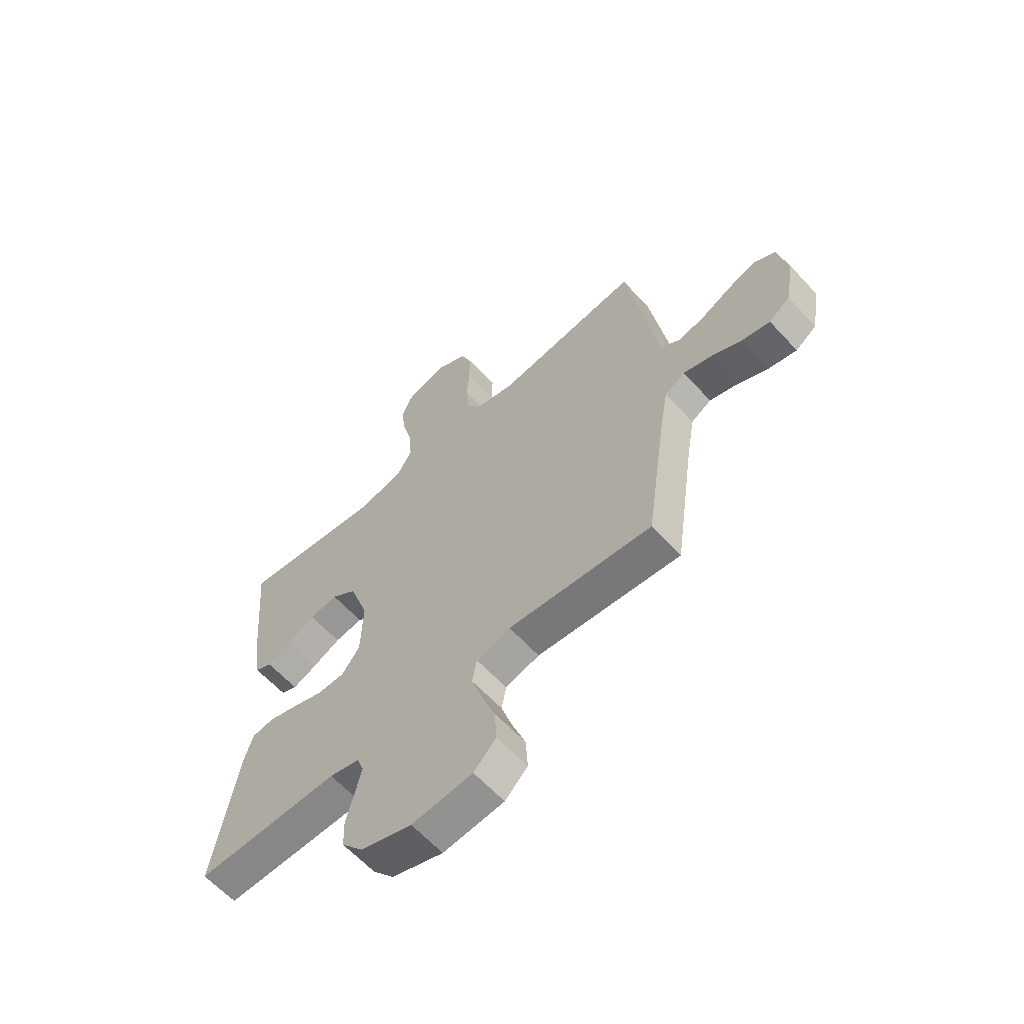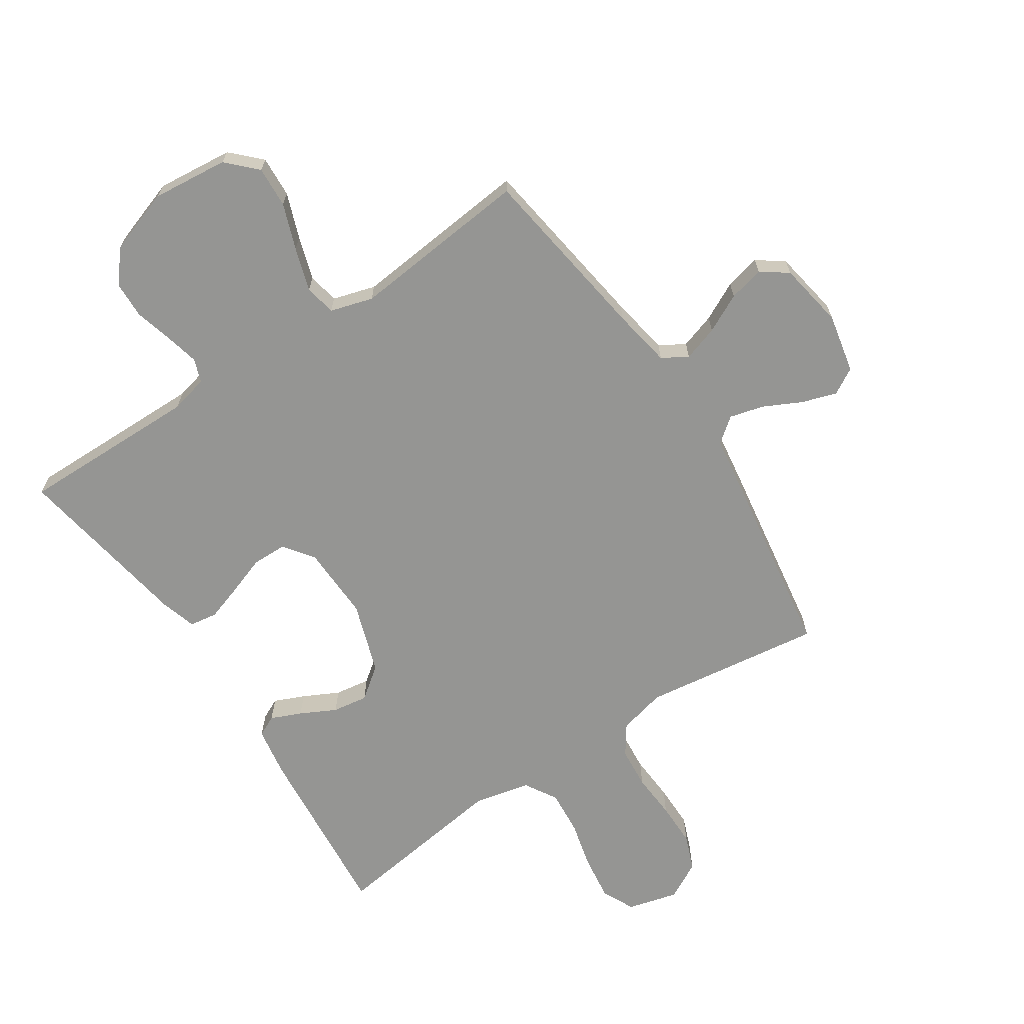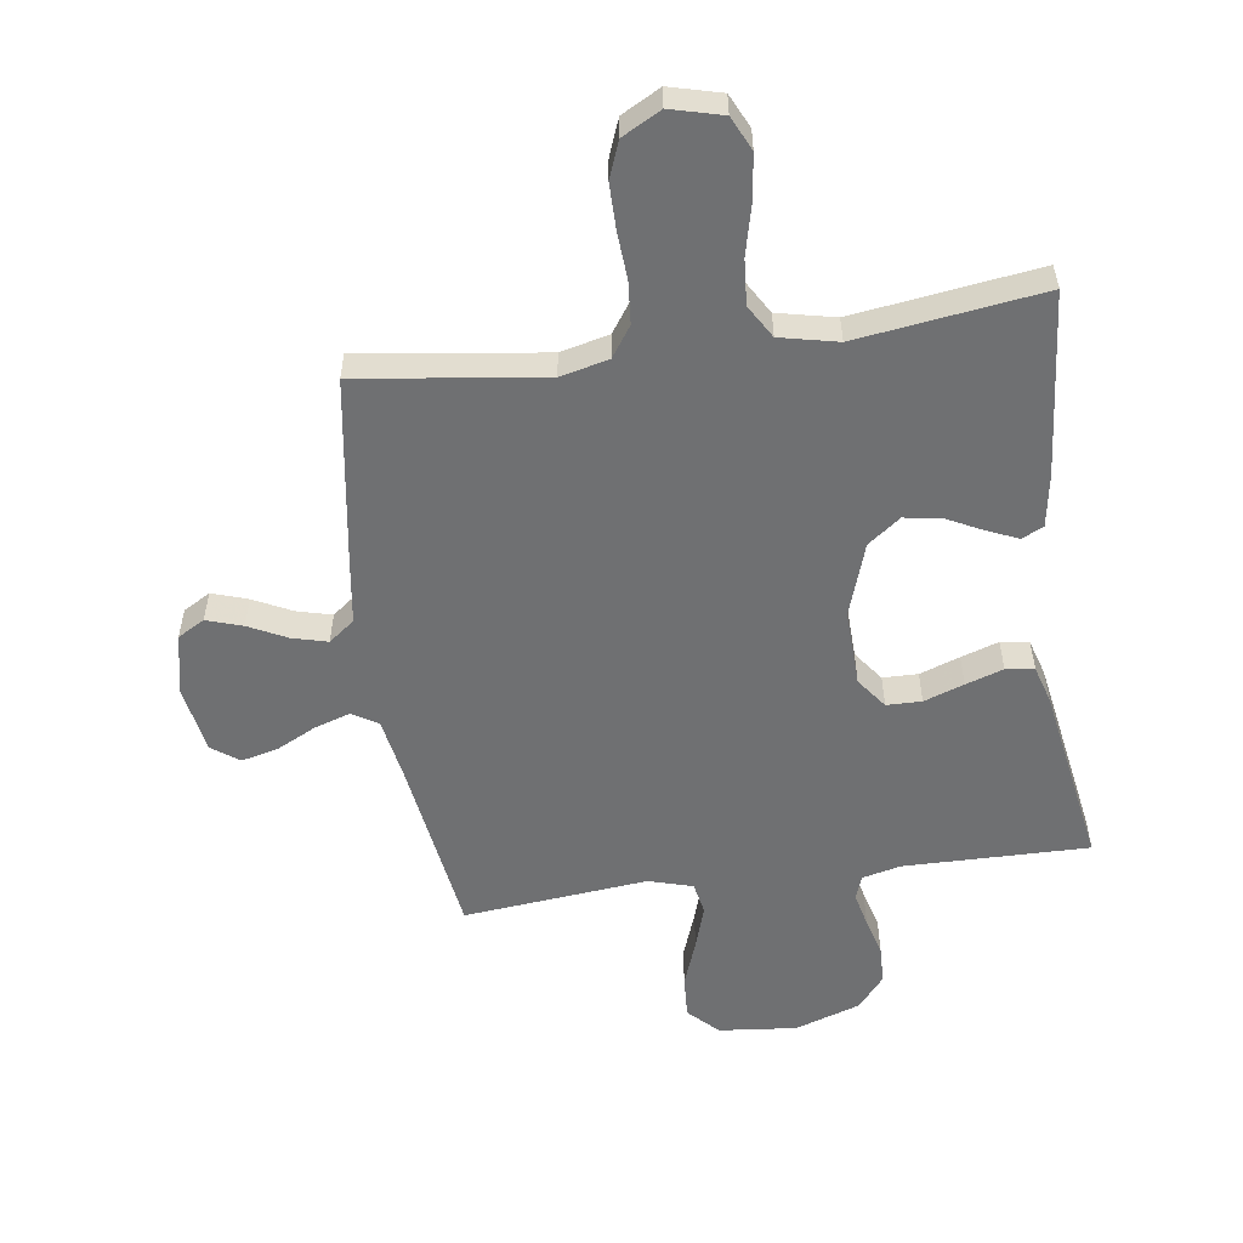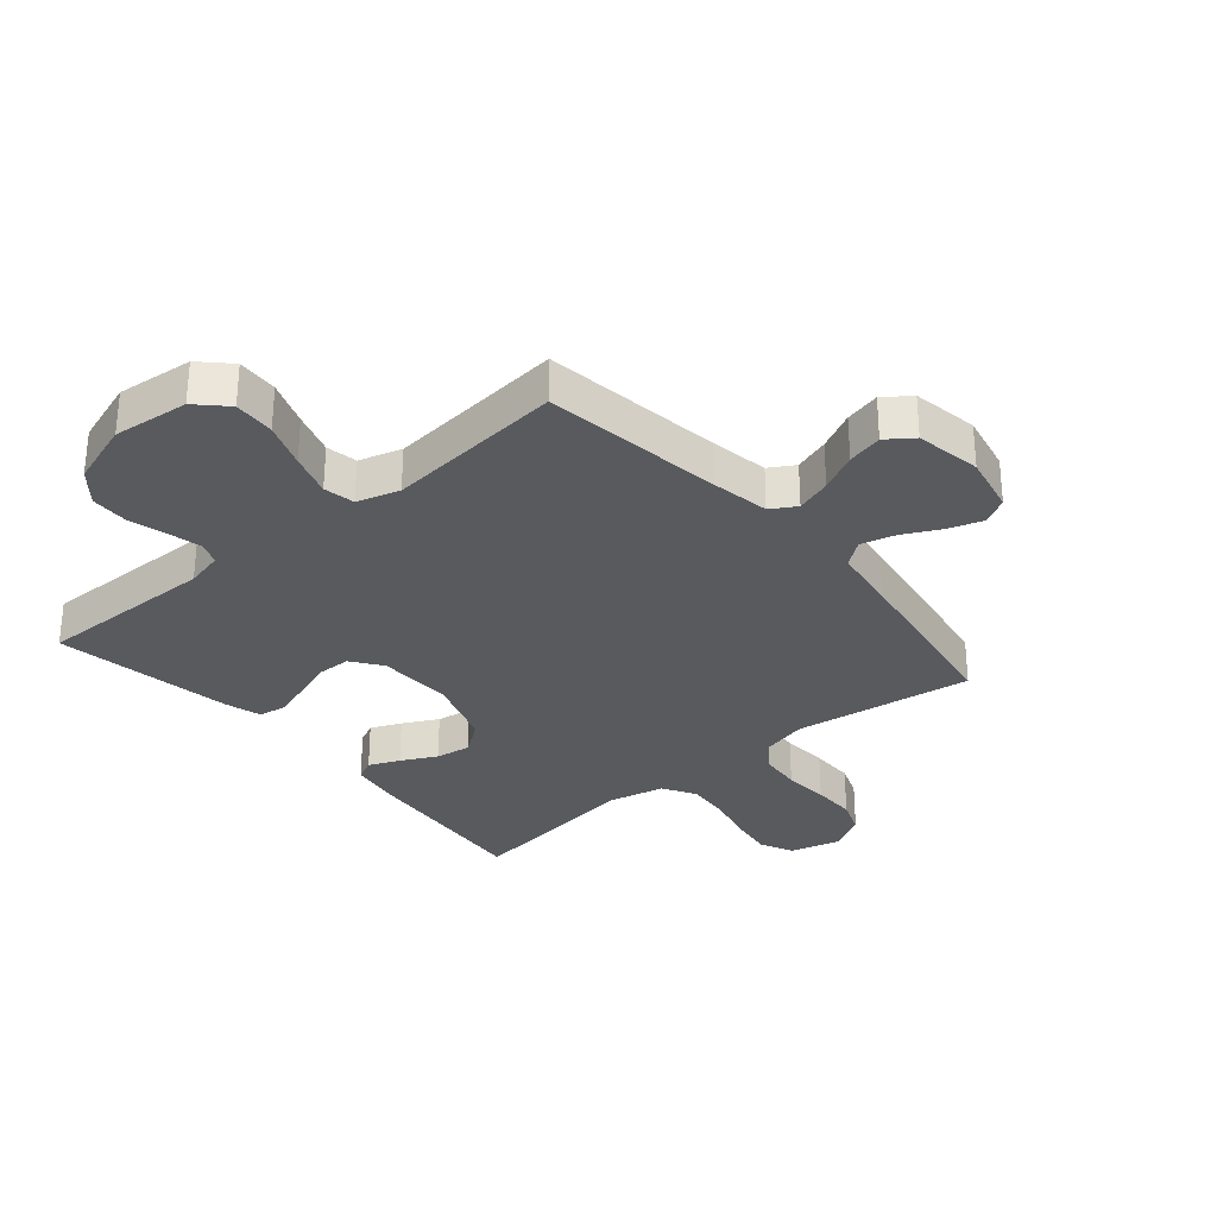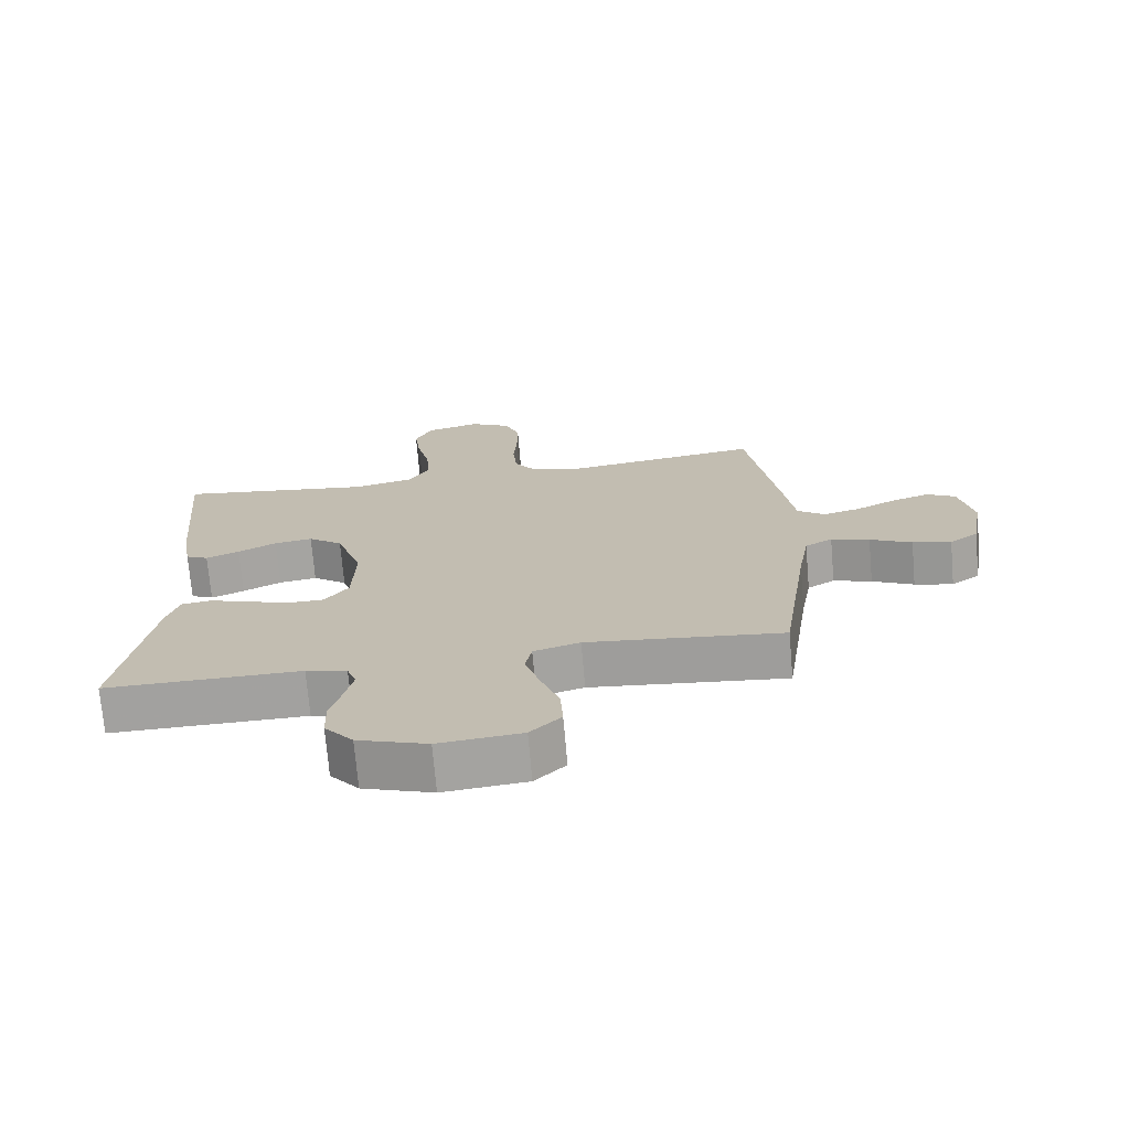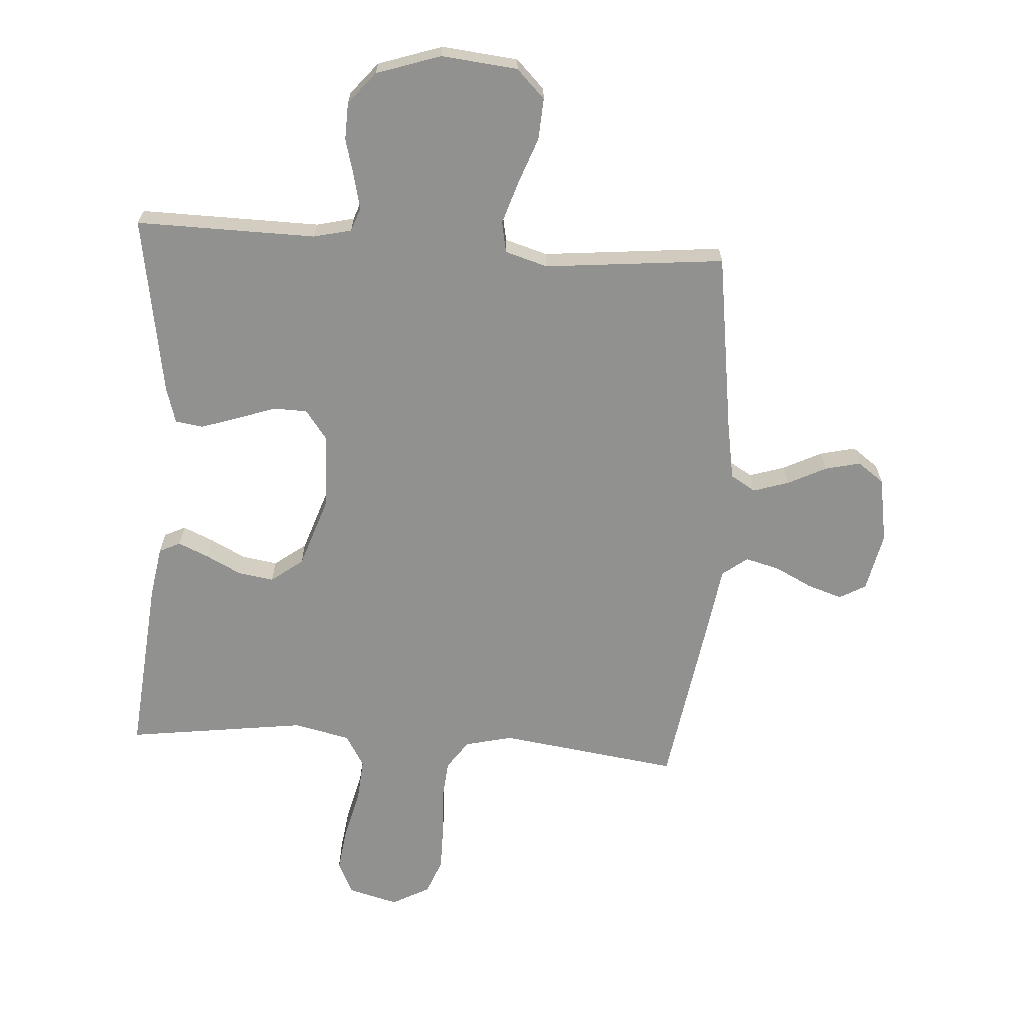
<metadata>
{"format":"obj","ext":"obj","renderer":"f3d","projection":"perspective","resolution":1024,"background":"white","views":[{"elev":-62.0,"azim":-137.6,"up":"+Z"},{"elev":-67.3,"azim":-146.5,"up":"+Y"},{"elev":-54.8,"azim":8.1,"up":"+Y"},{"elev":-30.6,"azim":-139.8,"up":"+Y"},{"elev":-72.1,"azim":-175.1,"up":"+Z"},{"elev":-66.0,"azim":176.1,"up":"+Y"}]}
</metadata>
<code>
v 0.5 0.07 0.5
v 0.473 0.07 0.2
v 0.459 0.07 0.115
v 0.424 0.07 0.098
v 0.373 0.07 0.12
v 0.314 0.07 0.15
v 0.255 0.07 0.159
v 0.202 0.07 0.119
v 0.162 0.07 0
v 0.166 0.07 -0.125
v 0.203 0.07 -0.175
v 0.26 0.07 -0.176
v 0.325 0.07 -0.153
v 0.386 0.07 -0.133
v 0.432 0.07 -0.14
v 0.45 0.07 -0.2
v 0.5 0.07 -0.5
v 0.2 0.07 -0.496
v 0.137 0.07 -0.511
v 0.123 0.07 -0.55
v 0.136 0.07 -0.606
v 0.153 0.07 -0.669
v 0.151 0.07 -0.731
v 0.107 0.07 -0.784
v 0 0.07 -0.82
v -0.127 0.07 -0.807
v -0.174 0.07 -0.76
v -0.17 0.07 -0.691
v -0.142 0.07 -0.615
v -0.119 0.07 -0.543
v -0.129 0.07 -0.491
v -0.2 0.07 -0.47
v -0.5 0.07 -0.5
v -0.543 0.07 -0.2
v -0.56 0.07 -0.102
v -0.602 0.07 -0.077
v -0.661 0.07 -0.096
v -0.725 0.07 -0.128
v -0.784 0.07 -0.142
v -0.828 0.07 -0.11
v -0.847 0.07 0
v -0.826 0.07 0.099
v -0.782 0.07 0.124
v -0.724 0.07 0.105
v -0.662 0.07 0.074
v -0.605 0.07 0.059
v -0.563 0.07 0.091
v -0.547 0.07 0.2
v -0.5 0.07 0.5
v -0.2 0.07 0.459
v -0.121 0.07 0.478
v -0.087 0.07 0.527
v -0.081 0.07 0.596
v -0.086 0.07 0.673
v -0.086 0.07 0.747
v -0.063 0.07 0.806
v 0 0.07 0.84
v 0.084 0.07 0.818
v 0.11 0.07 0.763
v 0.1 0.07 0.689
v 0.08 0.07 0.608
v 0.074 0.07 0.534
v 0.106 0.07 0.48
v 0.2 0.07 0.459
v 0.5 0 0.5
v 0.473 0 0.2
v 0.459 0 0.115
v 0.424 0 0.098
v 0.373 0 0.12
v 0.314 0 0.15
v 0.255 0 0.159
v 0.202 0 0.119
v 0.162 0 0
v 0.166 0 -0.125
v 0.203 0 -0.175
v 0.26 0 -0.176
v 0.325 0 -0.153
v 0.386 0 -0.133
v 0.432 0 -0.14
v 0.45 0 -0.2
v 0.5 0 -0.5
v 0.2 0 -0.496
v 0.137 0 -0.511
v 0.123 0 -0.55
v 0.136 0 -0.606
v 0.153 0 -0.669
v 0.151 0 -0.731
v 0.107 0 -0.784
v 0 0 -0.82
v -0.127 0 -0.807
v -0.174 0 -0.76
v -0.17 0 -0.691
v -0.142 0 -0.615
v -0.119 0 -0.543
v -0.129 0 -0.491
v -0.2 0 -0.47
v -0.5 0 -0.5
v -0.543 0 -0.2
v -0.56 0 -0.102
v -0.602 0 -0.077
v -0.661 0 -0.096
v -0.725 0 -0.128
v -0.784 0 -0.142
v -0.828 0 -0.11
v -0.847 0 0
v -0.826 0 0.099
v -0.782 0 0.124
v -0.724 0 0.105
v -0.662 0 0.074
v -0.605 0 0.059
v -0.563 0 0.091
v -0.547 0 0.2
v -0.5 0 0.5
v -0.2 0 0.459
v -0.121 0 0.478
v -0.087 0 0.527
v -0.081 0 0.596
v -0.086 0 0.673
v -0.086 0 0.747
v -0.063 0 0.806
v 0 0 0.84
v 0.084 0 0.818
v 0.11 0 0.763
v 0.1 0 0.689
v 0.08 0 0.608
v 0.074 0 0.534
v 0.106 0 0.48
v 0.2 0 0.459
f 58 59 60 61
f 58 61 62
f 57 58 62
f 56 57 62
f 53 54 55 56
f 53 56 62
f 52 53 62 63
f 47 48 49 50
f 47 50 51
f 42 43 44 45
f 42 45 46
f 41 42 46
f 40 41 46
f 37 38 39 40
f 36 37 40 46
f 35 36 46 47
f 32 33 34
f 31 32 34 35
f 26 27 28 29
f 26 29 30
f 25 26 30
f 24 25 30 31
f 21 22 23 24
f 20 21 24 31
f 15 16 17 18
f 15 18 19
f 12 13 14 15
f 12 15 19
f 11 12 19
f 10 11 19 20
f 3 4 5 6
f 1 2 3 6
f 64 1 6 7
f 63 64 7 8
f 51 52 63 8
f 47 51 8 9
f 20 31 35 47
f 9 10 20 47
f 125 124 123 122
f 126 125 122
f 126 122 121
f 126 121 120
f 120 119 118 117
f 126 120 117
f 127 126 117 116
f 114 113 112 111
f 115 114 111
f 109 108 107 106
f 110 109 106
f 110 106 105
f 110 105 104
f 104 103 102 101
f 110 104 101 100
f 111 110 100 99
f 98 97 96
f 99 98 96 95
f 93 92 91 90
f 94 93 90
f 94 90 89
f 95 94 89 88
f 88 87 86 85
f 95 88 85 84
f 82 81 80 79
f 83 82 79
f 79 78 77 76
f 83 79 76
f 83 76 75
f 84 83 75 74
f 70 69 68 67
f 70 67 66 65
f 71 70 65 128
f 72 71 128 127
f 72 127 116 115
f 73 72 115 111
f 111 99 95 84
f 111 84 74 73
f 1 65 66 2
f 2 66 67 3
f 3 67 68 4
f 4 68 69 5
f 5 69 70 6
f 6 70 71 7
f 7 71 72 8
f 8 72 73 9
f 9 73 74 10
f 10 74 75 11
f 11 75 76 12
f 12 76 77 13
f 13 77 78 14
f 14 78 79 15
f 15 79 80 16
f 16 80 81 17
f 17 81 82 18
f 18 82 83 19
f 19 83 84 20
f 20 84 85 21
f 21 85 86 22
f 22 86 87 23
f 23 87 88 24
f 24 88 89 25
f 25 89 90 26
f 26 90 91 27
f 27 91 92 28
f 28 92 93 29
f 29 93 94 30
f 30 94 95 31
f 31 95 96 32
f 32 96 97 33
f 33 97 98 34
f 34 98 99 35
f 35 99 100 36
f 36 100 101 37
f 37 101 102 38
f 38 102 103 39
f 39 103 104 40
f 40 104 105 41
f 41 105 106 42
f 42 106 107 43
f 43 107 108 44
f 44 108 109 45
f 45 109 110 46
f 46 110 111 47
f 47 111 112 48
f 48 112 113 49
f 49 113 114 50
f 50 114 115 51
f 51 115 116 52
f 52 116 117 53
f 53 117 118 54
f 54 118 119 55
f 55 119 120 56
f 56 120 121 57
f 57 121 122 58
f 58 122 123 59
f 59 123 124 60
f 60 124 125 61
f 61 125 126 62
f 62 126 127 63
f 63 127 128 64
f 64 128 65 1

</code>
